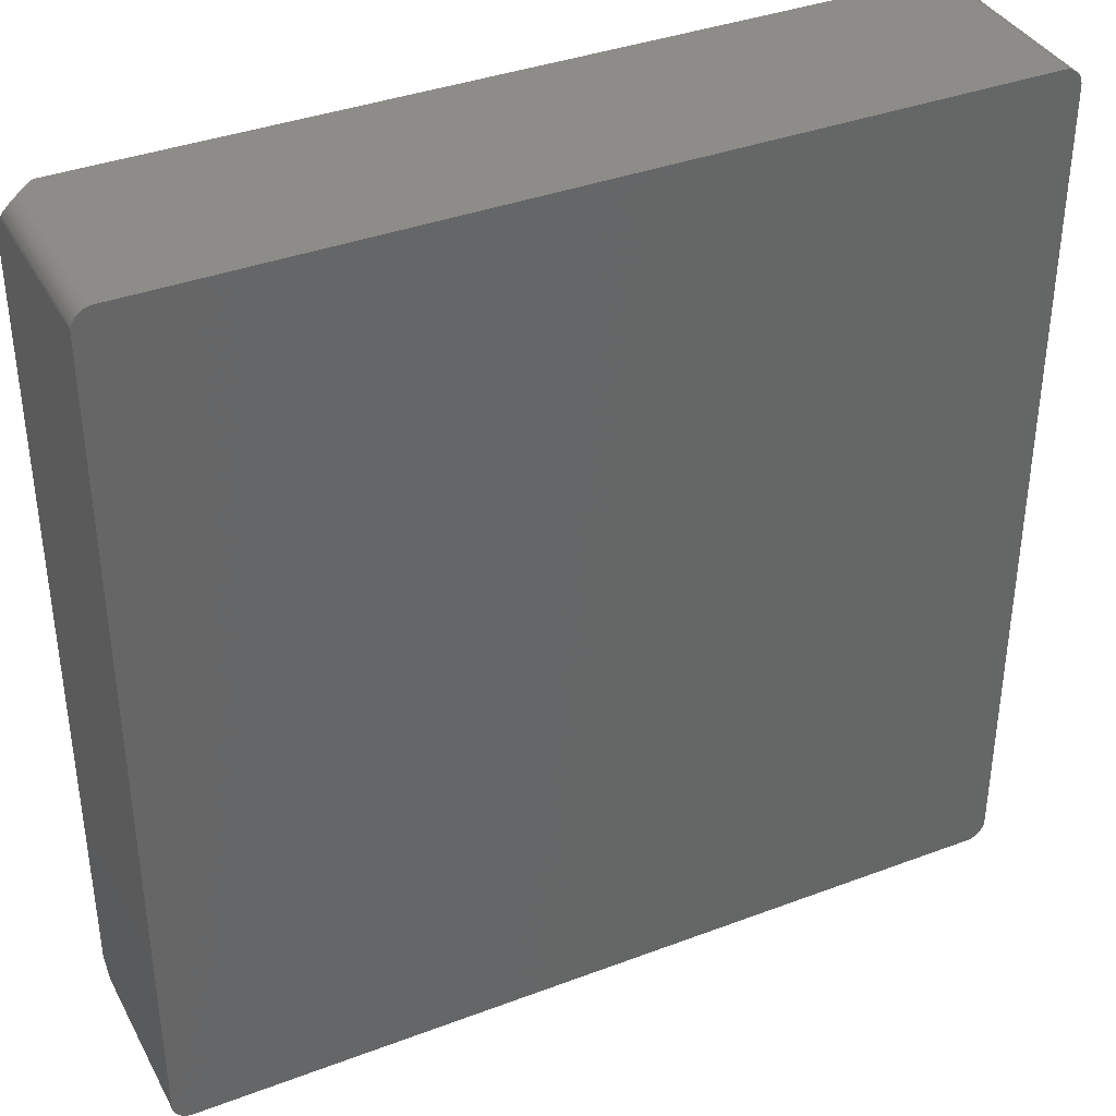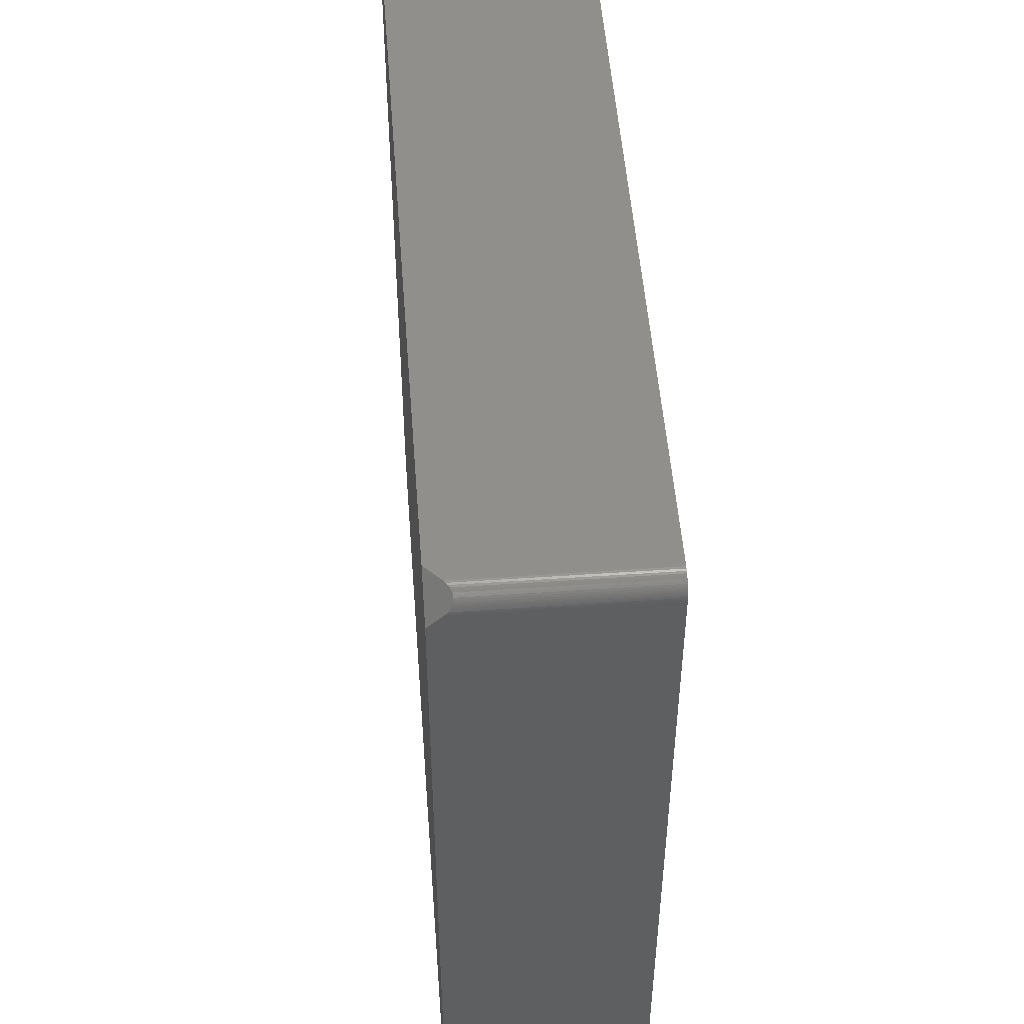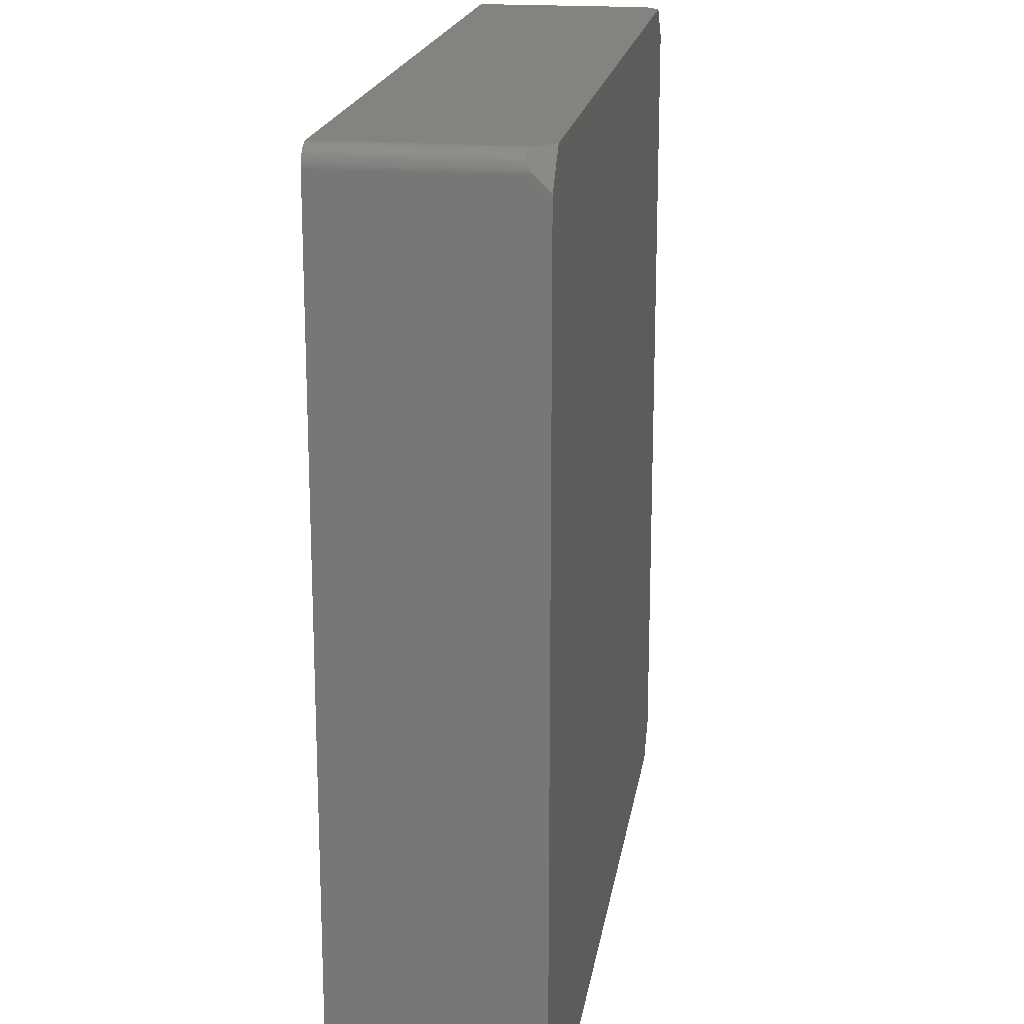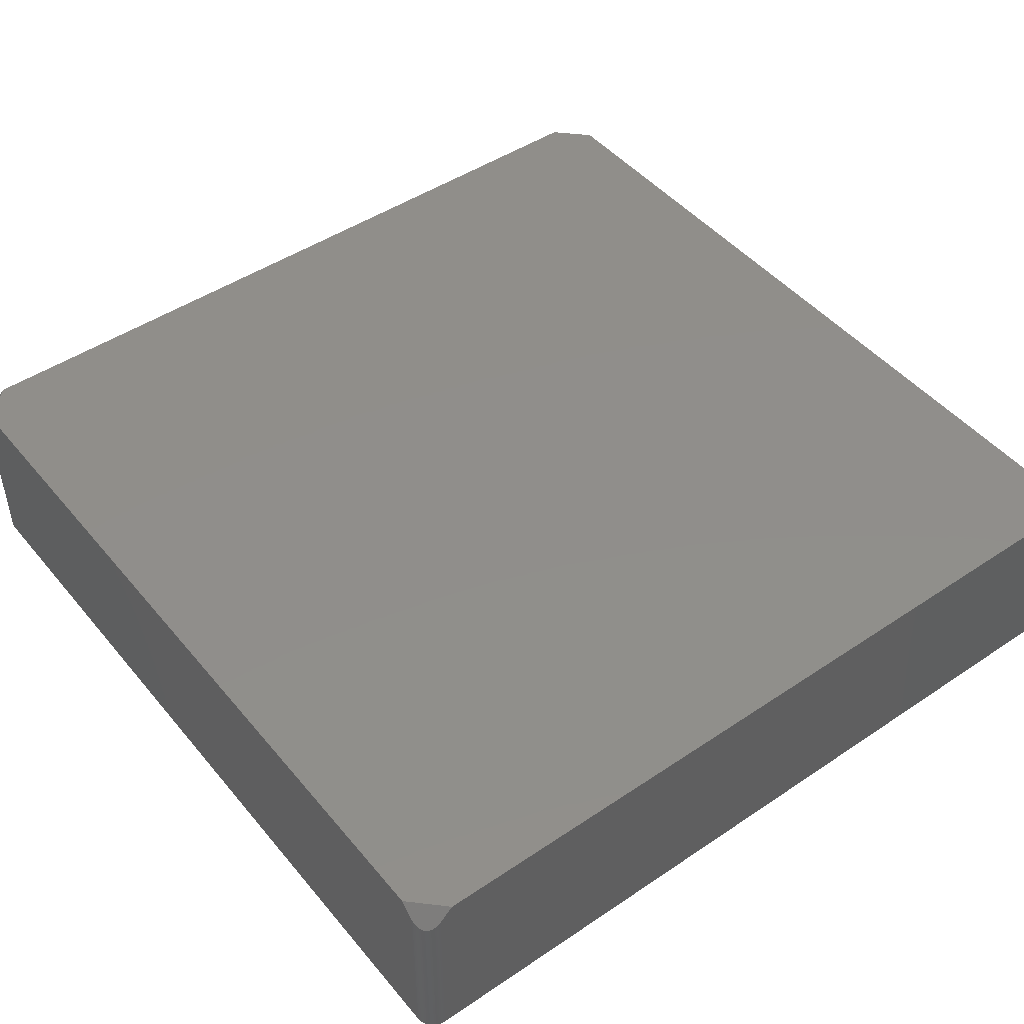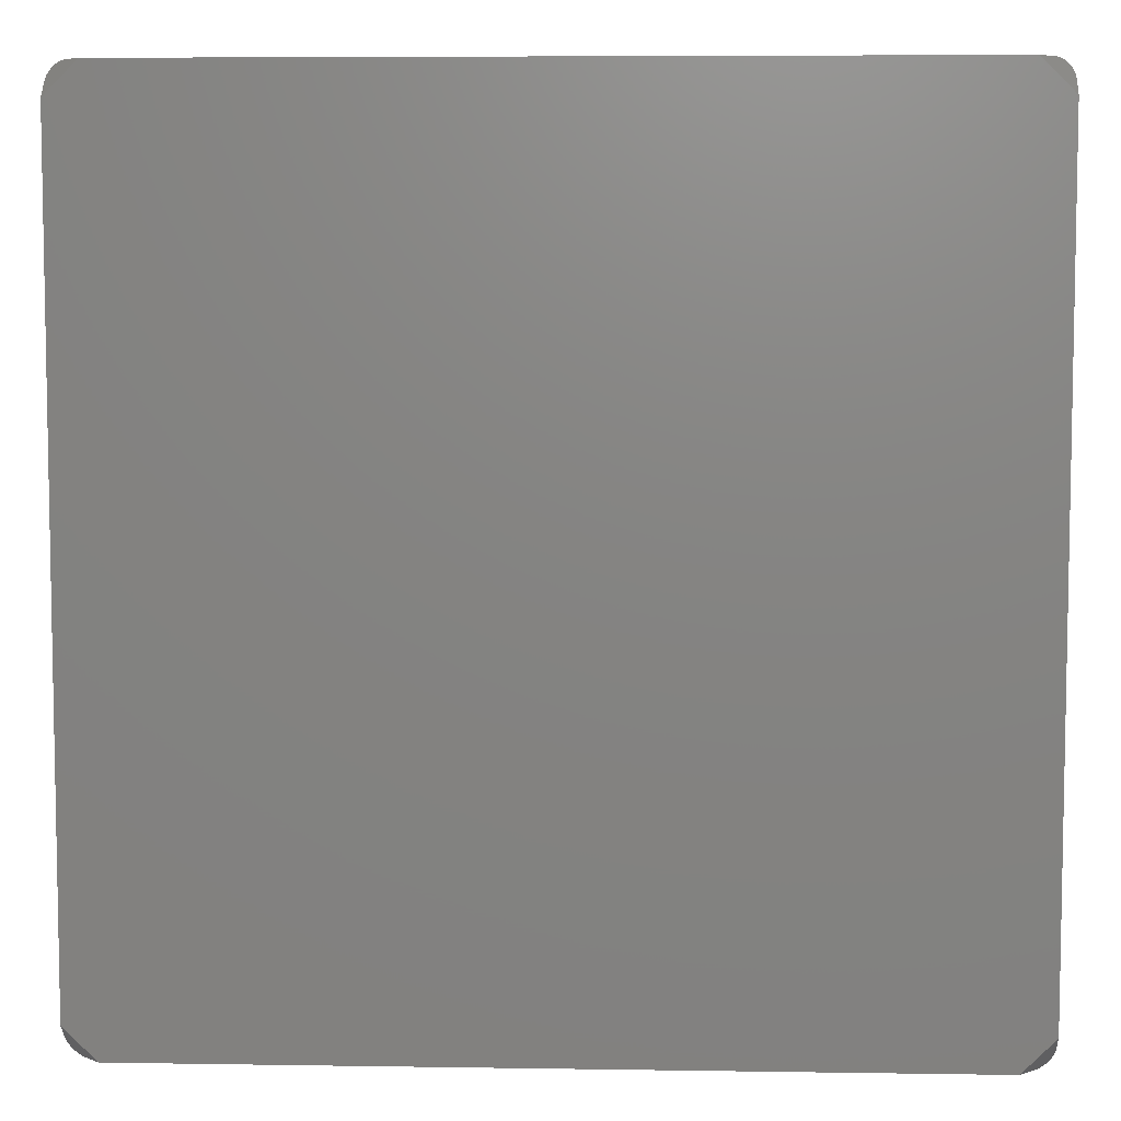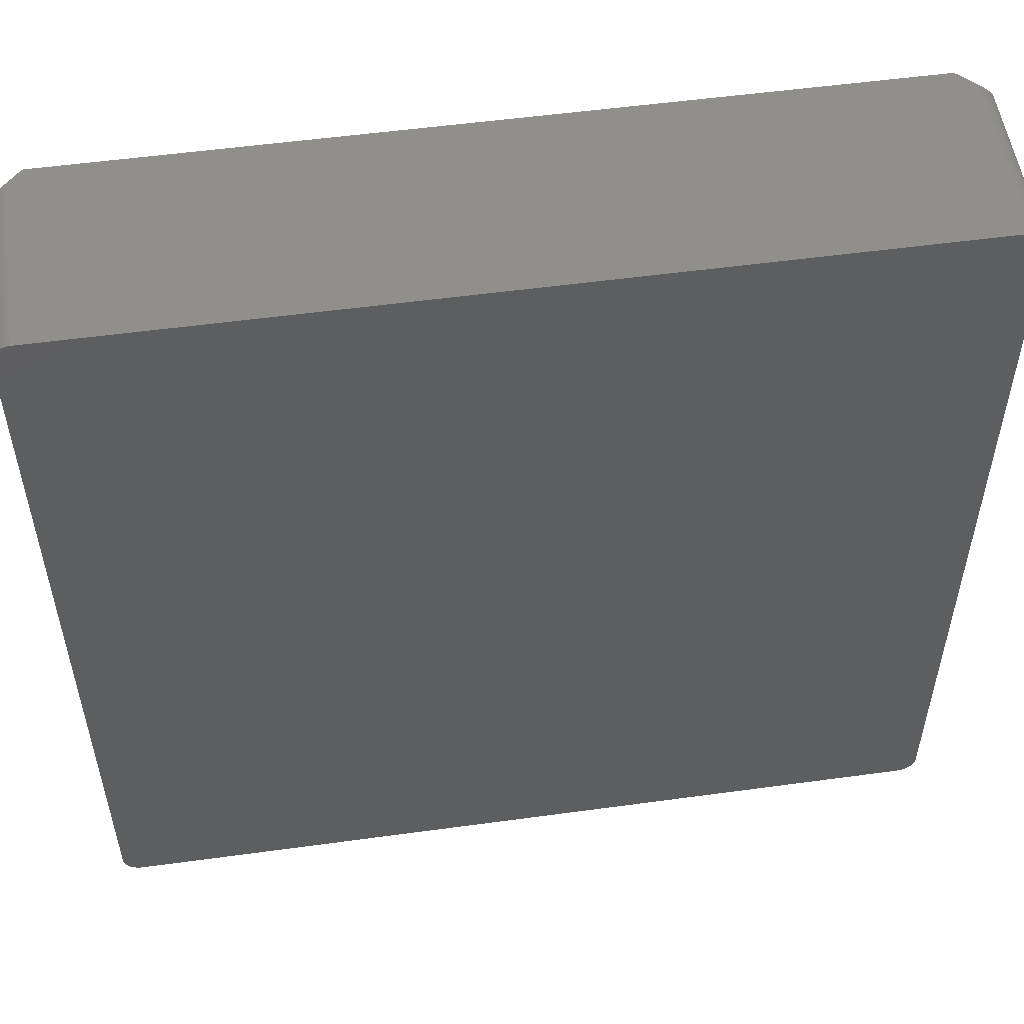
<metadata>
{"format":"stl","ext":"stl","renderer":"f3d","projection":"perspective","resolution":1024,"background":"white","views":[{"elev":37.6,"azim":154.3,"up":"+Y"},{"elev":50.6,"azim":85.7,"up":"+Y"},{"elev":18.7,"azim":-81.4,"up":"+Y"},{"elev":46.8,"azim":52.6,"up":"+Z"},{"elev":6.5,"azim":2.6,"up":"+Y"},{"elev":53.7,"azim":171.7,"up":"+Y"}]}
</metadata>
<code>
# stl→obj: 140 verts, 276 faces
v 57.15 52.81 12.7
v 54.55 57.15 10.97
v 52.81 57.15 12.7
v 54.8 57.14 10.72
v 57.15 54.61 10.9
v 55.77 56.87 10.02
v 57.14 54.86 10.66
v 55.05 57.11 10.5
v 55.99 56.74 9.932
v 57.1 55.11 10.45
v 55.3 57.05 10.31
v 56.19 56.6 9.874
v 57.04 55.36 10.27
v 55.54 56.97 10.15
v 56.38 56.43 9.852
v 56.95 55.6 10.12
v 56.56 56.24 9.866
v 56.84 55.82 9.998
v 56.71 56.04 9.914
v -57.15 54.74 10.78
v -54.67 57.15 10.84
v -54.93 57.13 10.61
v -55.18 57.09 10.4
v -55.42 57.02 10.23
v -55.65 56.93 10.08
v -55.88 56.81 9.974
v -56.09 56.67 9.899
v -56.29 56.51 9.859
v -56.47 56.34 9.854
v -56.63 56.14 9.886
v -56.78 55.93 9.952
v -56.9 55.71 10.05
v -57 55.48 10.19
v -57.07 55.24 10.36
v -57.12 54.99 10.55
v -57.15 52.82 12.7
v -52.81 57.15 12.7
v -57.15 -52.82 12.7
v -54.67 -57.15 10.84
v -52.81 -57.15 12.7
v -57.15 -54.74 10.78
v -54.93 -57.13 10.61
v -55.18 -57.09 10.4
v -55.42 -57.02 10.23
v -55.65 -56.93 10.08
v -55.88 -56.81 9.974
v -56.09 -56.67 9.899
v -56.29 -56.51 9.859
v -56.47 -56.34 9.854
v -56.63 -56.14 9.886
v -56.78 -55.93 9.952
v -56.9 -55.71 10.05
v -57 -55.48 10.19
v -57.07 -55.24 10.36
v -57.12 -54.99 10.55
v 54.55 -57.15 10.97
v 57.15 -54.61 10.9
v 57.15 -52.81 12.7
v 57.14 -54.86 10.66
v 57.1 -55.11 10.45
v 57.04 -55.36 10.27
v 56.95 -55.6 10.12
v 56.84 -55.82 9.998
v 56.71 -56.04 9.914
v 56.56 -56.24 9.865
v 56.38 -56.43 9.852
v 56.19 -56.6 9.874
v 55.99 -56.74 9.932
v 55.77 -56.87 10.02
v 55.54 -56.97 10.15
v 55.3 -57.06 10.31
v 55.05 -57.11 10.5
v 54.8 -57.14 10.72
v 52.81 -57.15 12.7
v 55.3 57.05 -12.7
v 55.54 56.97 -12.7
v -55.42 57.02 -12.7
v -55.65 56.93 -12.7
v 57.15 54.61 -12.7
v 57.15 -54.61 -12.7
v 54.55 -57.15 -12.7
v -54.67 -57.15 -12.7
v -57.15 54.74 -12.7
v -57.15 -54.74 -12.7
v 54.55 57.15 -12.7
v -54.67 57.15 -12.7
v 54.8 57.14 -12.7
v -54.93 57.13 -12.7
v -55.18 57.09 -12.7
v 56.84 55.82 -12.7
v 56.71 56.04 -12.7
v 55.77 56.87 -12.7
v 56.95 -55.6 -12.7
v 56.84 -55.82 -12.7
v 56.95 55.6 -12.7
v -57.12 -54.99 -12.7
v 54.8 -57.14 -12.7
v 56.56 56.24 -12.7
v 56.38 56.43 -12.7
v 56.19 56.6 -12.7
v 55.99 56.74 -12.7
v 57.1 55.11 -12.7
v 57.04 55.36 -12.7
v 57.14 54.86 -12.7
v 56.56 -56.24 -12.7
v 56.38 -56.43 -12.7
v -56.09 56.67 -12.7
v -56.29 56.51 -12.7
v -54.93 -57.13 -12.7
v 55.05 -57.11 -12.7
v 55.54 -56.97 -12.7
v 55.77 -56.87 -12.7
v 55.3 -57.06 -12.7
v -55.88 56.81 -12.7
v 55.05 57.11 -12.7
v 57.04 -55.36 -12.7
v 57.1 -55.11 -12.7
v 56.71 -56.04 -12.7
v 56.19 -56.6 -12.7
v 55.99 -56.74 -12.7
v 57.14 -54.86 -12.7
v -55.18 -57.09 -12.7
v -55.42 -57.02 -12.7
v -55.65 -56.93 -12.7
v -55.88 -56.81 -12.7
v -56.09 -56.67 -12.7
v -56.29 -56.51 -12.7
v -56.47 -56.34 -12.7
v -56.63 -56.14 -12.7
v -56.78 -55.93 -12.7
v -56.47 56.34 -12.7
v -56.9 -55.71 -12.7
v -56.63 56.14 -12.7
v -57 -55.48 -12.7
v -56.78 55.93 -12.7
v -57.07 -55.24 -12.7
v -56.9 55.71 -12.7
v -57 55.48 -12.7
v -57.07 55.24 -12.7
v -57.12 54.99 -12.7
f 1 2 3
f 4 1 5
f 1 4 2
f 6 5 7
f 5 8 4
f 9 7 10
f 5 11 8
f 12 10 13
f 5 14 11
f 15 13 16
f 5 6 14
f 17 16 18
f 7 9 6
f 17 18 19
f 10 12 9
f 16 17 15
f 13 15 12
f 20 21 22
f 20 22 23
f 20 23 24
f 20 24 25
f 20 25 26
f 20 26 27
f 20 27 28
f 20 28 29
f 20 29 30
f 20 30 31
f 20 31 32
f 20 32 33
f 20 33 34
f 20 34 35
f 36 21 20
f 21 36 37
f 38 39 40
f 39 41 42
f 42 41 43
f 43 41 44
f 44 41 45
f 45 41 46
f 46 41 47
f 47 41 48
f 48 41 49
f 49 41 50
f 50 41 51
f 51 41 52
f 52 41 53
f 53 41 54
f 39 38 41
f 54 41 55
f 56 57 58
f 57 56 59
f 59 56 60
f 60 56 61
f 61 56 62
f 62 56 63
f 63 56 64
f 64 56 65
f 65 56 66
f 66 56 67
f 67 56 68
f 68 56 69
f 69 56 70
f 70 56 71
f 71 56 72
f 72 56 73
f 56 58 74
f 75 14 76
f 14 75 11
f 3 58 1
f 3 74 58
f 3 40 74
f 37 40 3
f 36 40 37
f 40 36 38
f 77 25 24
f 25 77 78
f 1 79 5
f 58 79 1
f 80 58 57
f 58 80 79
f 81 74 40
f 82 40 39
f 81 40 82
f 74 81 56
f 83 36 20
f 83 38 36
f 84 38 83
f 38 84 41
f 85 3 2
f 3 85 37
f 86 37 85
f 37 86 21
f 85 4 87
f 4 85 2
f 88 23 22
f 23 88 89
f 90 19 18
f 19 90 91
f 76 6 92
f 6 76 14
f 63 93 62
f 93 63 94
f 95 18 16
f 18 95 90
f 55 84 96
f 84 55 41
f 81 73 56
f 73 81 97
f 86 22 21
f 22 86 88
f 98 15 17
f 15 98 99
f 100 15 99
f 15 100 12
f 91 17 19
f 17 91 98
f 89 24 23
f 24 89 77
f 92 9 101
f 9 92 6
f 101 12 100
f 12 101 9
f 102 13 10
f 13 102 103
f 104 10 7
f 10 104 102
f 66 105 65
f 105 66 106
f 107 28 27
f 28 107 108
f 82 42 109
f 42 82 39
f 97 72 73
f 72 97 110
f 111 69 70
f 69 111 112
f 113 70 71
f 70 113 111
f 114 27 26
f 27 114 107
f 78 26 25
f 26 78 114
f 87 8 115
f 8 87 4
f 115 11 75
f 11 115 8
f 103 16 13
f 16 103 95
f 79 7 5
f 7 79 104
f 62 116 61
f 116 62 93
f 61 117 60
f 117 61 116
f 64 94 63
f 94 64 118
f 119 66 67
f 66 119 106
f 120 67 68
f 67 120 119
f 112 68 69
f 68 112 120
f 81 80 121
f 80 81 79
f 81 121 117
f 85 79 81
f 81 117 116
f 79 85 104
f 81 116 93
f 104 85 102
f 81 93 94
f 102 85 103
f 81 94 118
f 103 85 95
f 81 118 105
f 95 85 90
f 81 105 106
f 90 85 91
f 81 106 119
f 91 85 98
f 81 119 120
f 98 85 99
f 81 120 112
f 99 85 100
f 81 112 111
f 100 85 101
f 81 111 113
f 101 85 92
f 81 113 110
f 92 85 76
f 81 110 97
f 76 85 75
f 75 85 115
f 115 85 87
f 82 85 81
f 82 86 85
f 84 82 109
f 82 84 86
f 84 109 122
f 83 86 84
f 84 122 123
f 86 83 88
f 84 123 124
f 88 83 89
f 84 124 125
f 89 83 77
f 84 125 126
f 77 83 78
f 84 126 127
f 78 83 114
f 84 127 128
f 114 83 107
f 84 128 129
f 107 83 108
f 84 129 130
f 108 83 131
f 84 130 132
f 131 83 133
f 84 132 134
f 133 83 135
f 84 134 136
f 135 83 137
f 84 136 96
f 137 83 138
f 138 83 139
f 139 83 140
f 53 136 134
f 136 53 54
f 54 96 136
f 96 54 55
f 49 129 128
f 129 49 50
f 127 49 128
f 49 127 48
f 109 43 122
f 43 109 42
f 126 48 127
f 48 126 47
f 59 80 57
f 80 59 121
f 65 118 64
f 118 65 105
f 138 32 137
f 32 138 33
f 137 31 135
f 31 137 32
f 135 30 133
f 30 135 31
f 133 29 131
f 29 133 30
f 50 130 129
f 130 50 51
f 52 134 132
f 134 52 53
f 122 44 123
f 44 122 43
f 125 47 126
f 47 125 46
f 124 46 125
f 46 124 45
f 110 71 72
f 71 110 113
f 60 121 59
f 121 60 117
f 139 33 138
f 33 139 34
f 83 35 140
f 35 83 20
f 140 34 139
f 34 140 35
f 108 29 28
f 29 108 131
f 51 132 130
f 132 51 52
f 123 45 124
f 45 123 44

</code>
